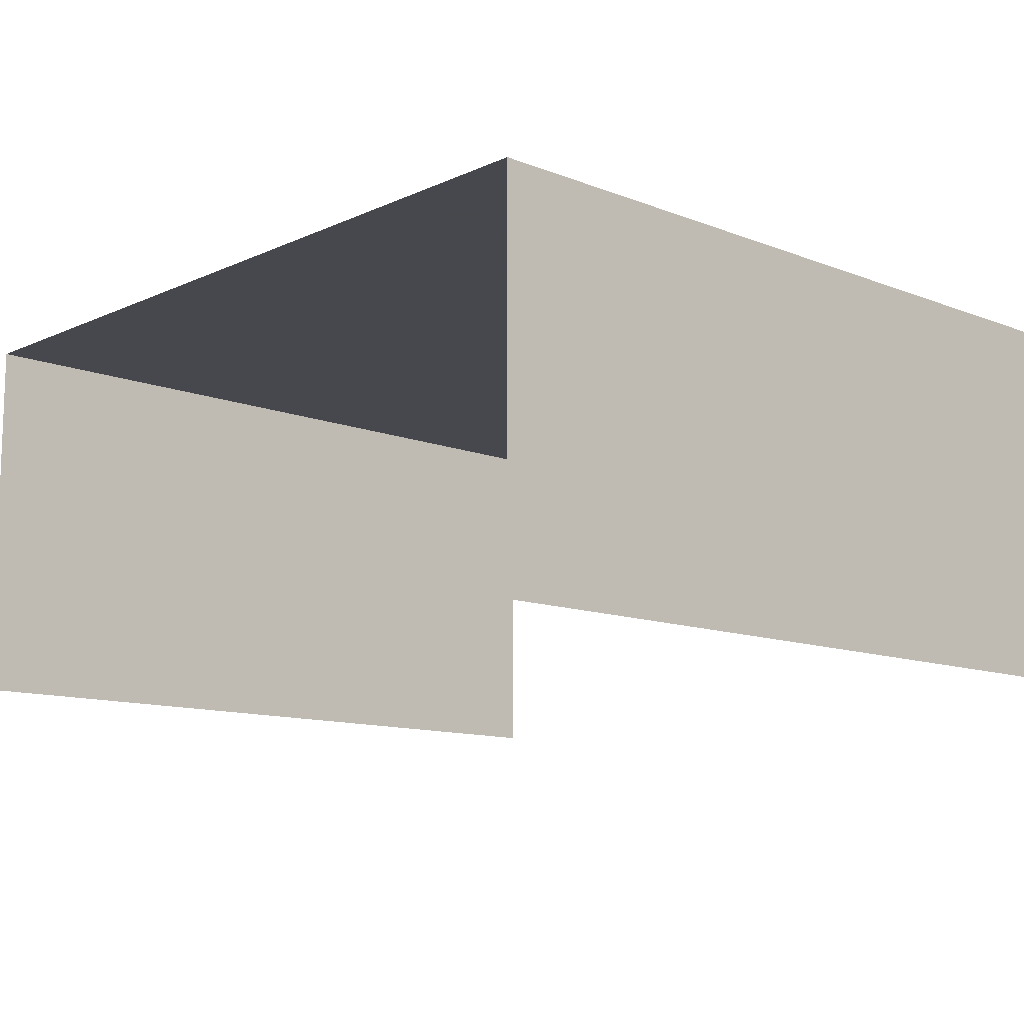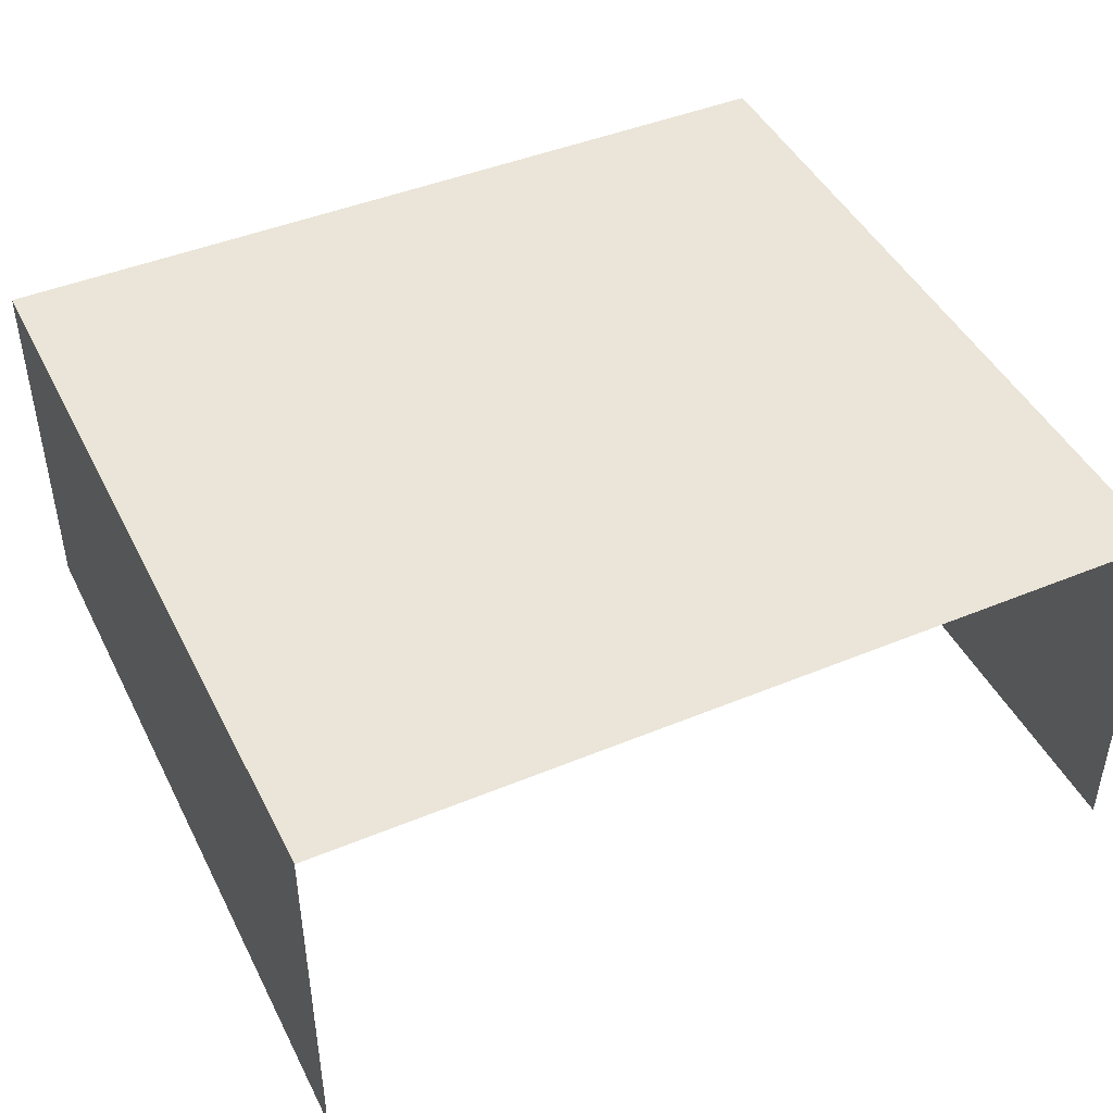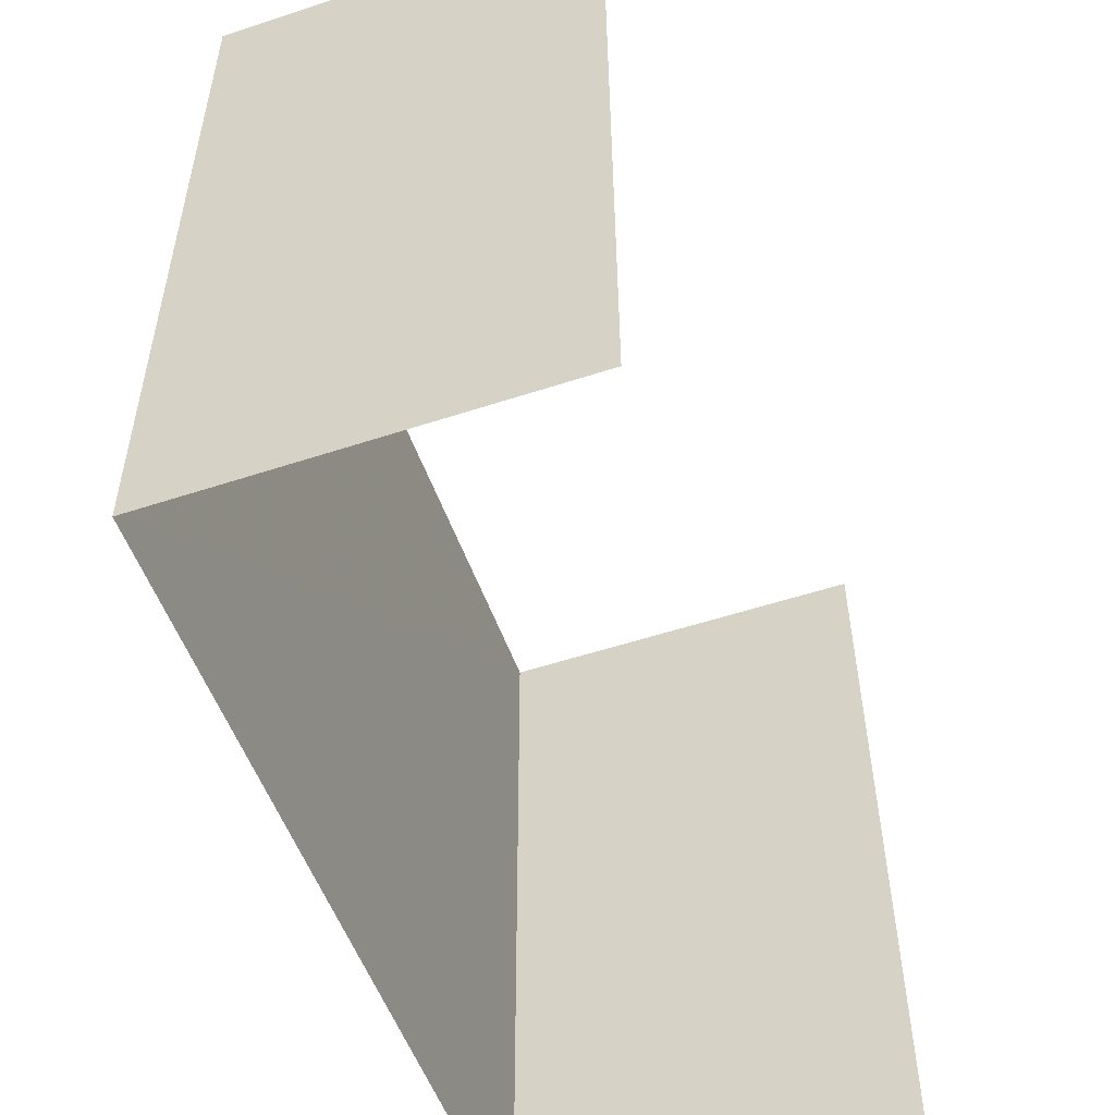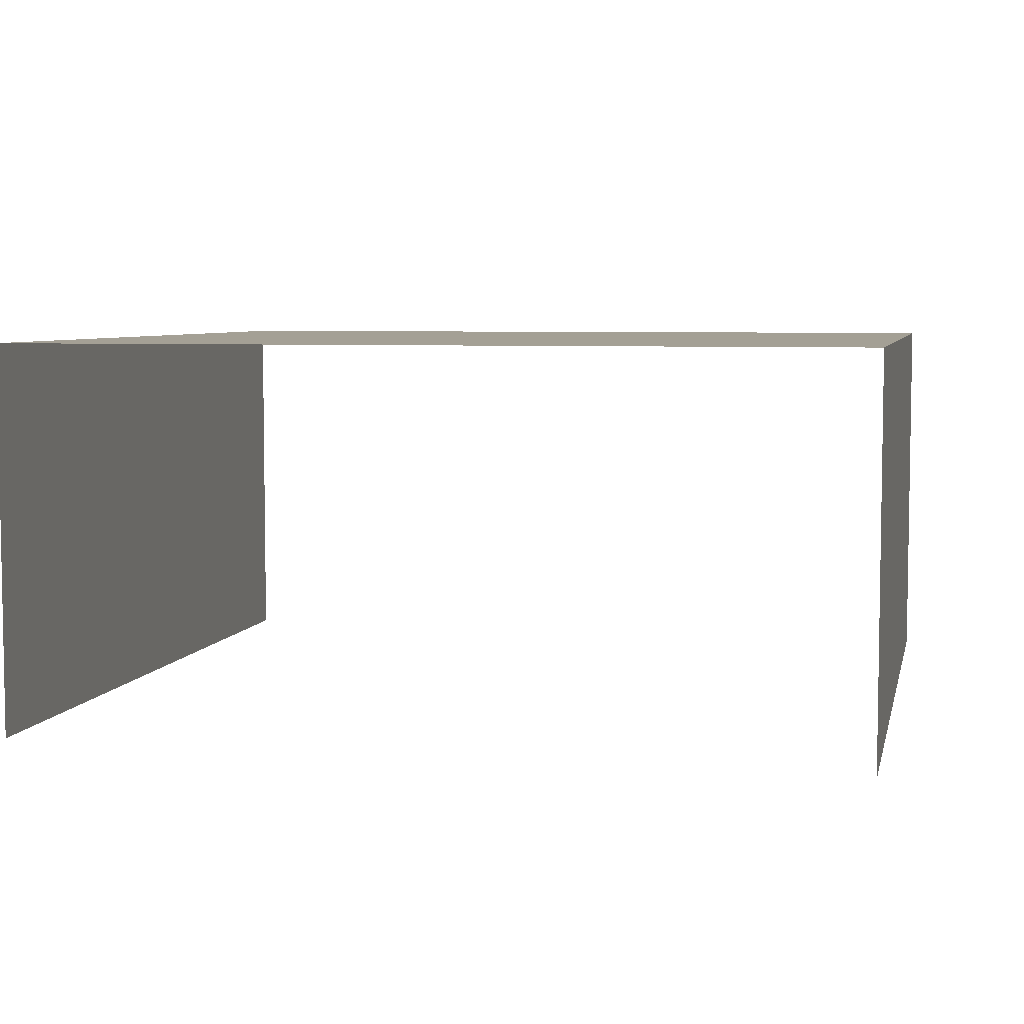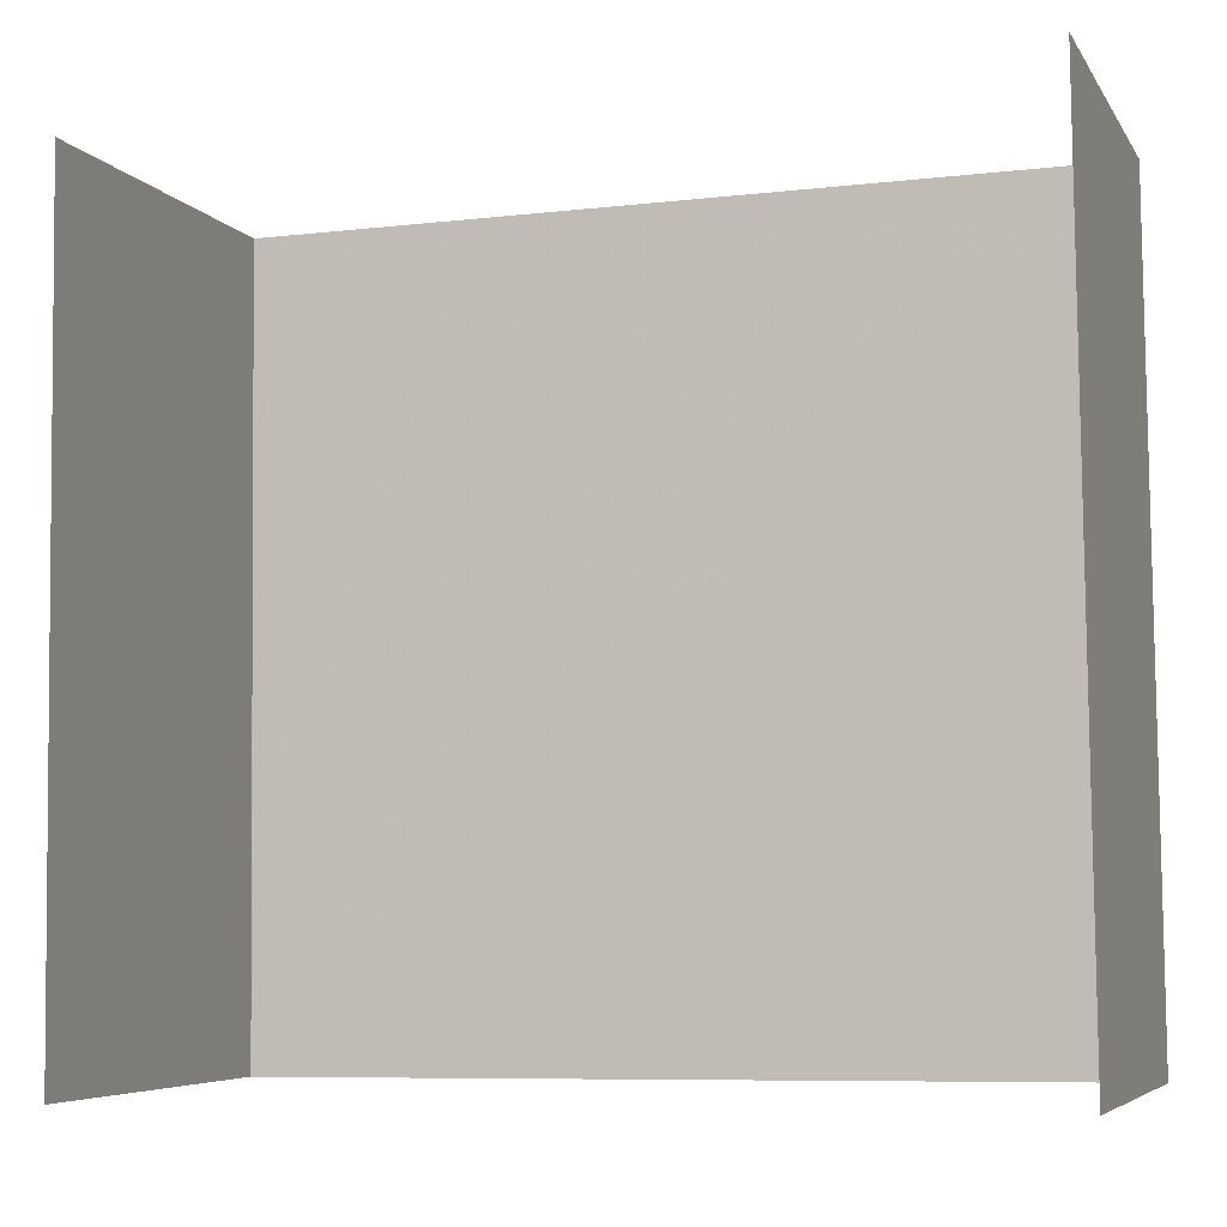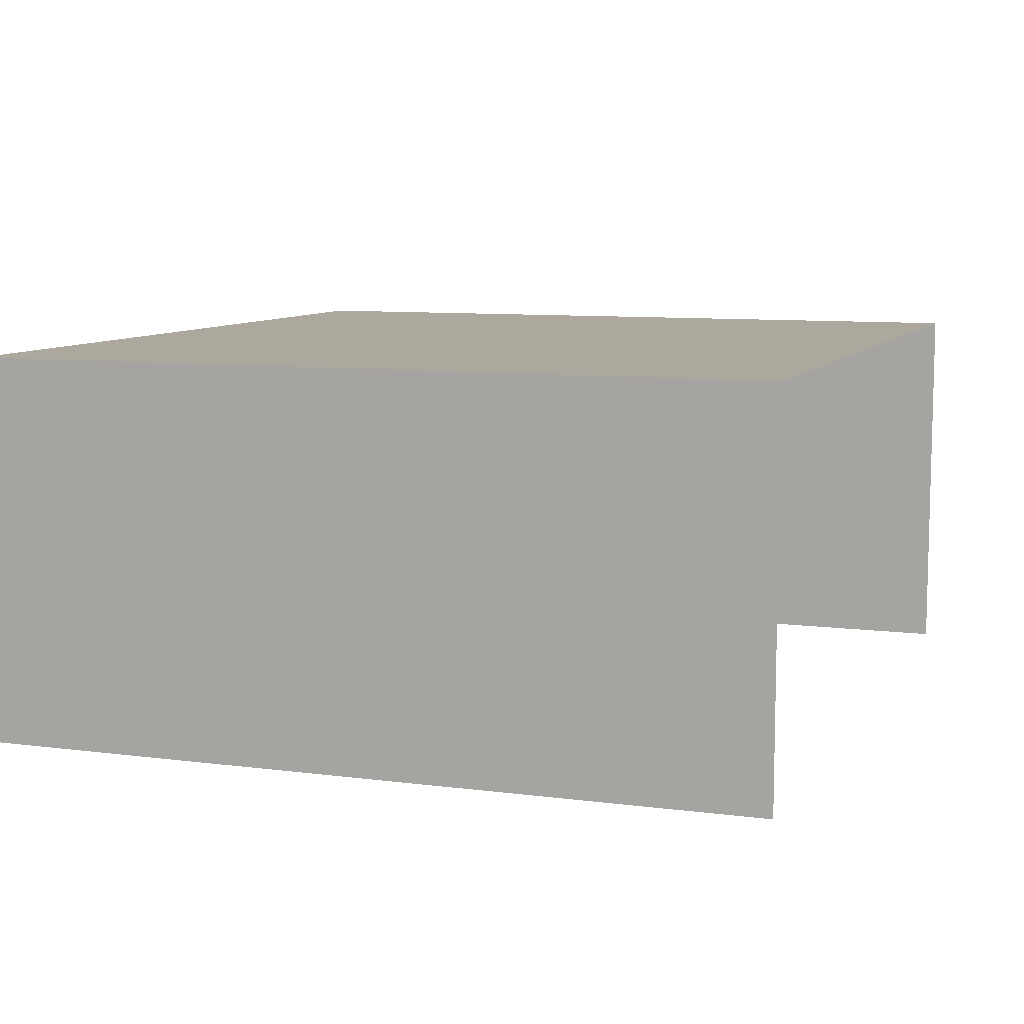
<metadata>
{"format":"obj","ext":"obj","renderer":"f3d","projection":"perspective","resolution":1024,"background":"white","views":[{"elev":-11.7,"azim":-133.4,"up":"+Z"},{"elev":45.0,"azim":153.8,"up":"+Z"},{"elev":-53.8,"azim":109.4,"up":"+Y"},{"elev":5.7,"azim":11.5,"up":"+Z"},{"elev":-5.7,"azim":-162.0,"up":"+Y"},{"elev":8.6,"azim":109.1,"up":"+Z"}]}
</metadata>
<code>
v -2.254e+05 -1.266e+05 15.83
v -2.254e+05 -1.266e+05 15.83
v -2.254e+05 -1.266e+05 15.83
v -2.254e+05 -1.266e+05 15.83
v -2.254e+05 -1.266e+05 18.66
v -2.254e+05 -1.266e+05 18.66
v -2.254e+05 -1.266e+05 18.66
v -2.254e+05 -1.266e+05 18.66
f 1 2 3
f 1 4 2
f 8 4 1
f 6 8 1
f 7 3 2
f 5 7 2
f 5 6 7
f 5 8 6
f 6 1 3
f 7 6 3
f 5 2 4
f 8 5 4

</code>
